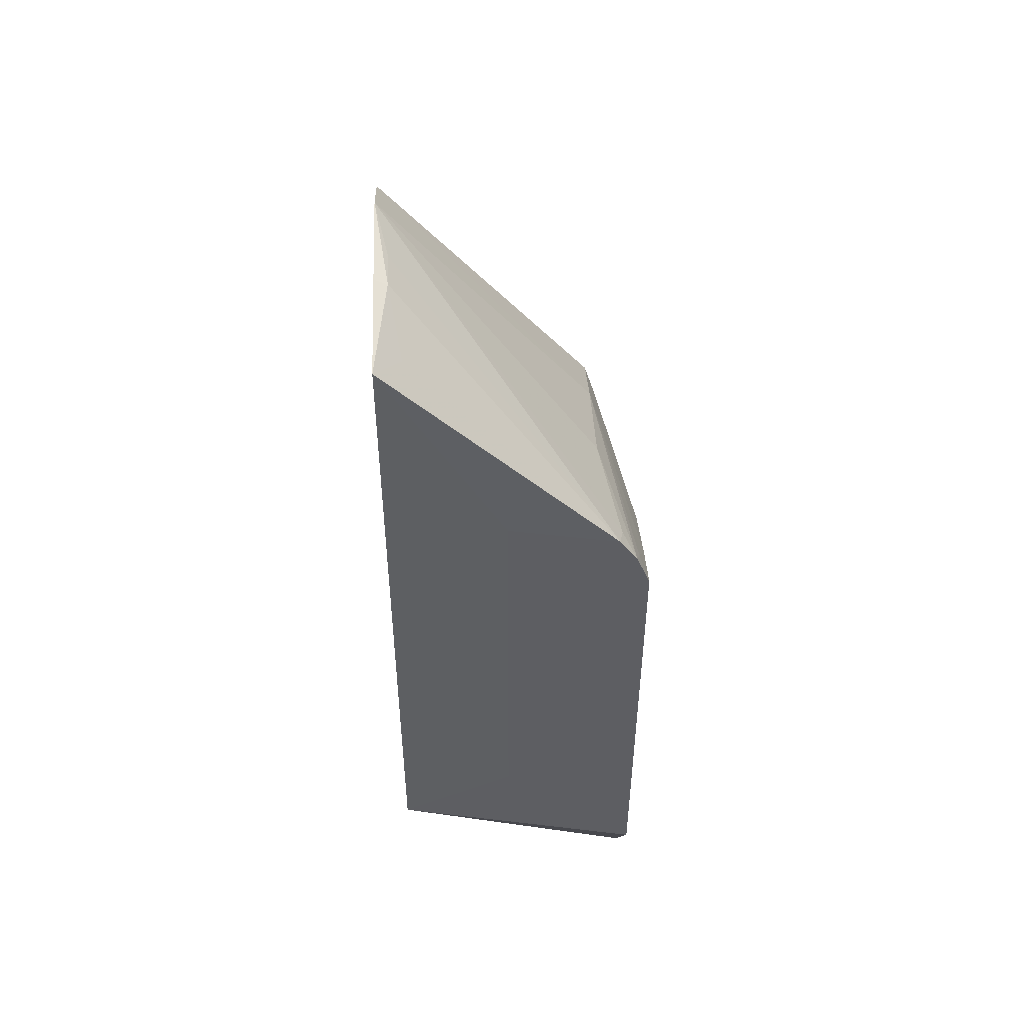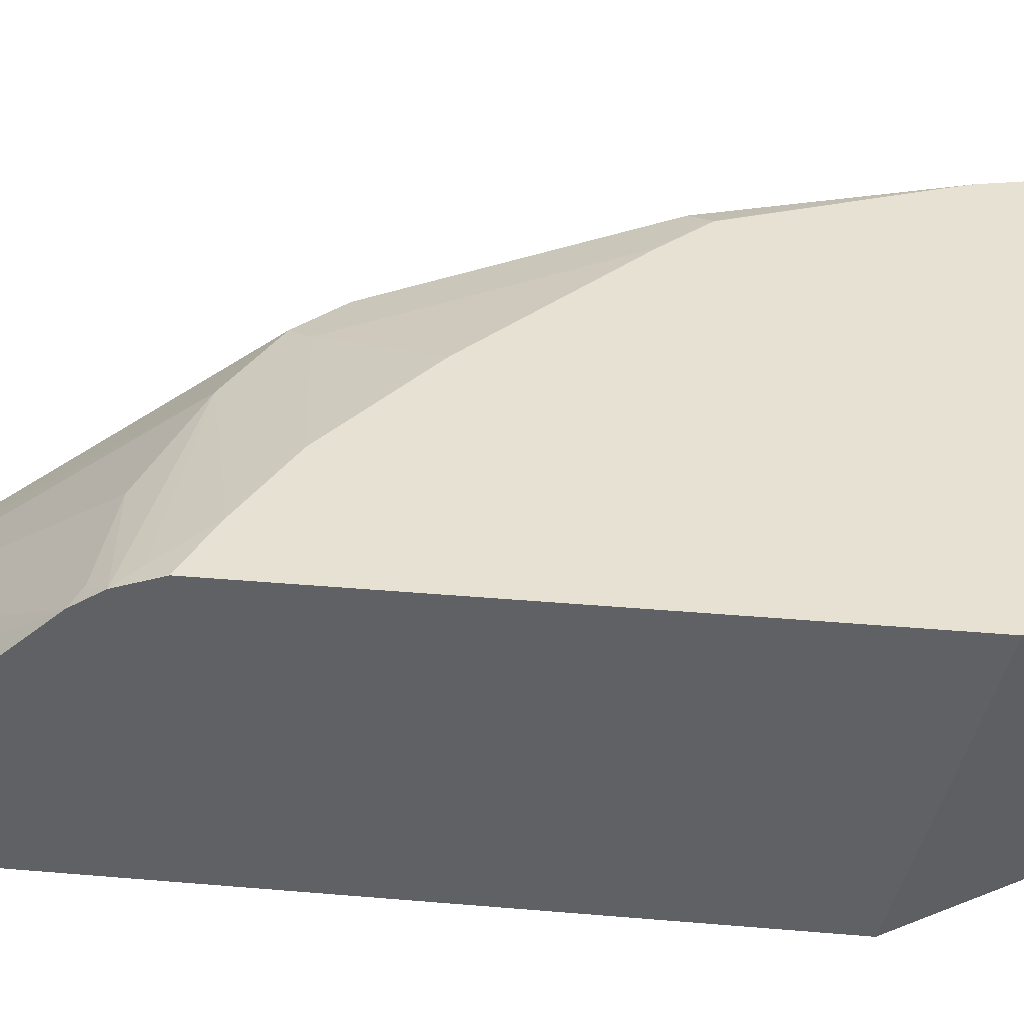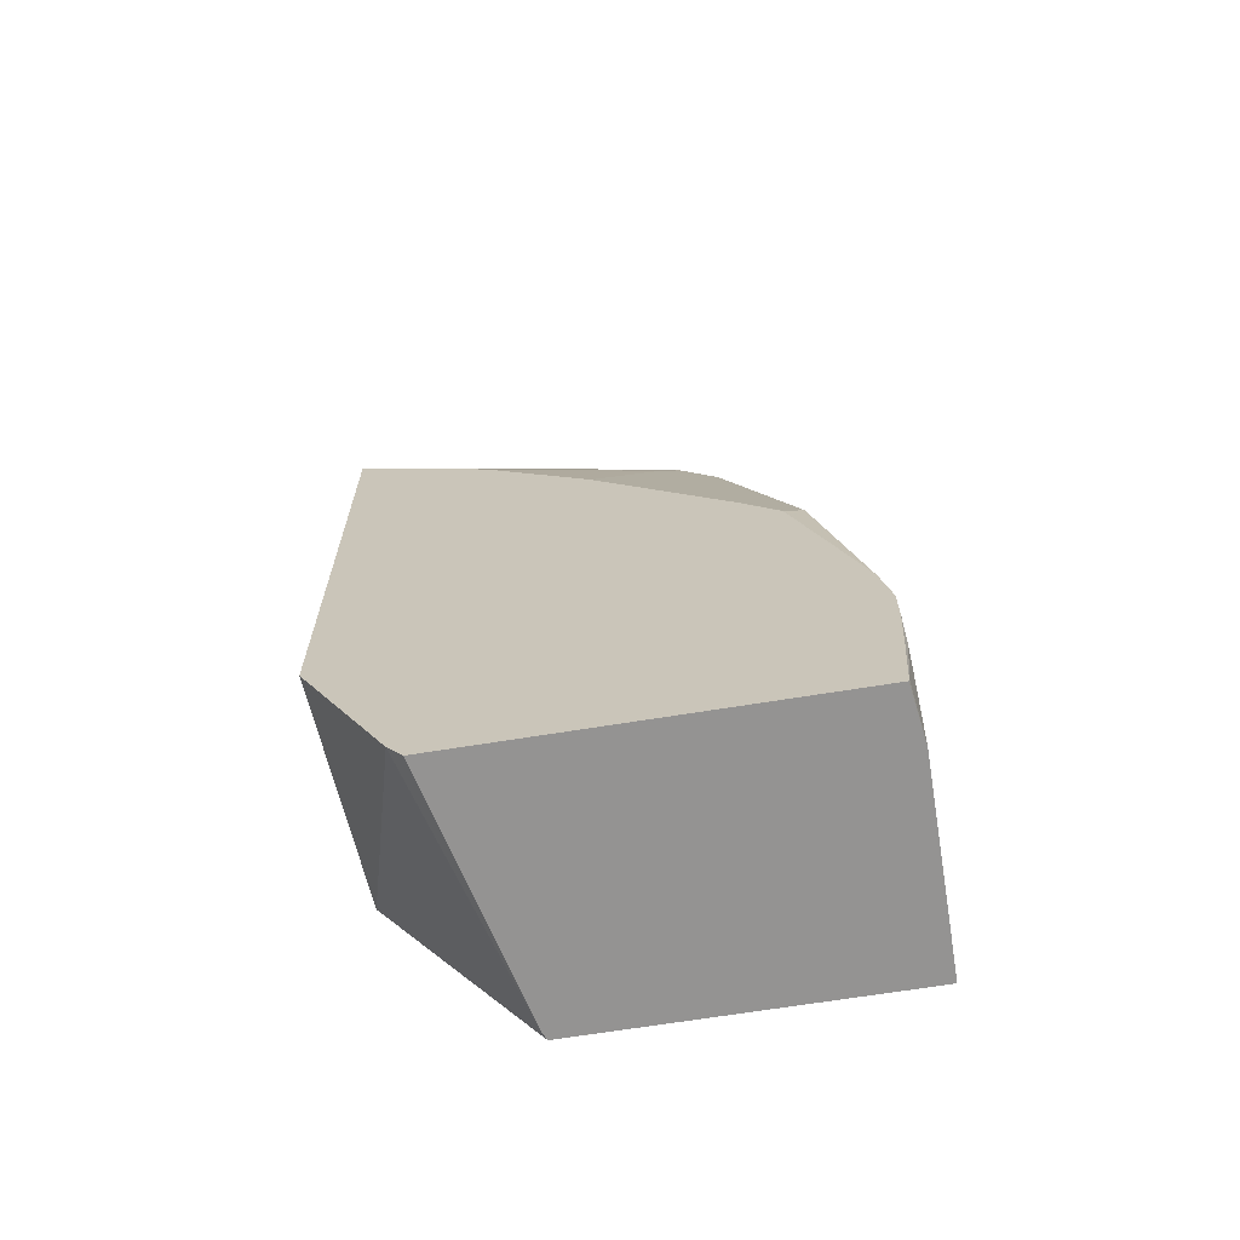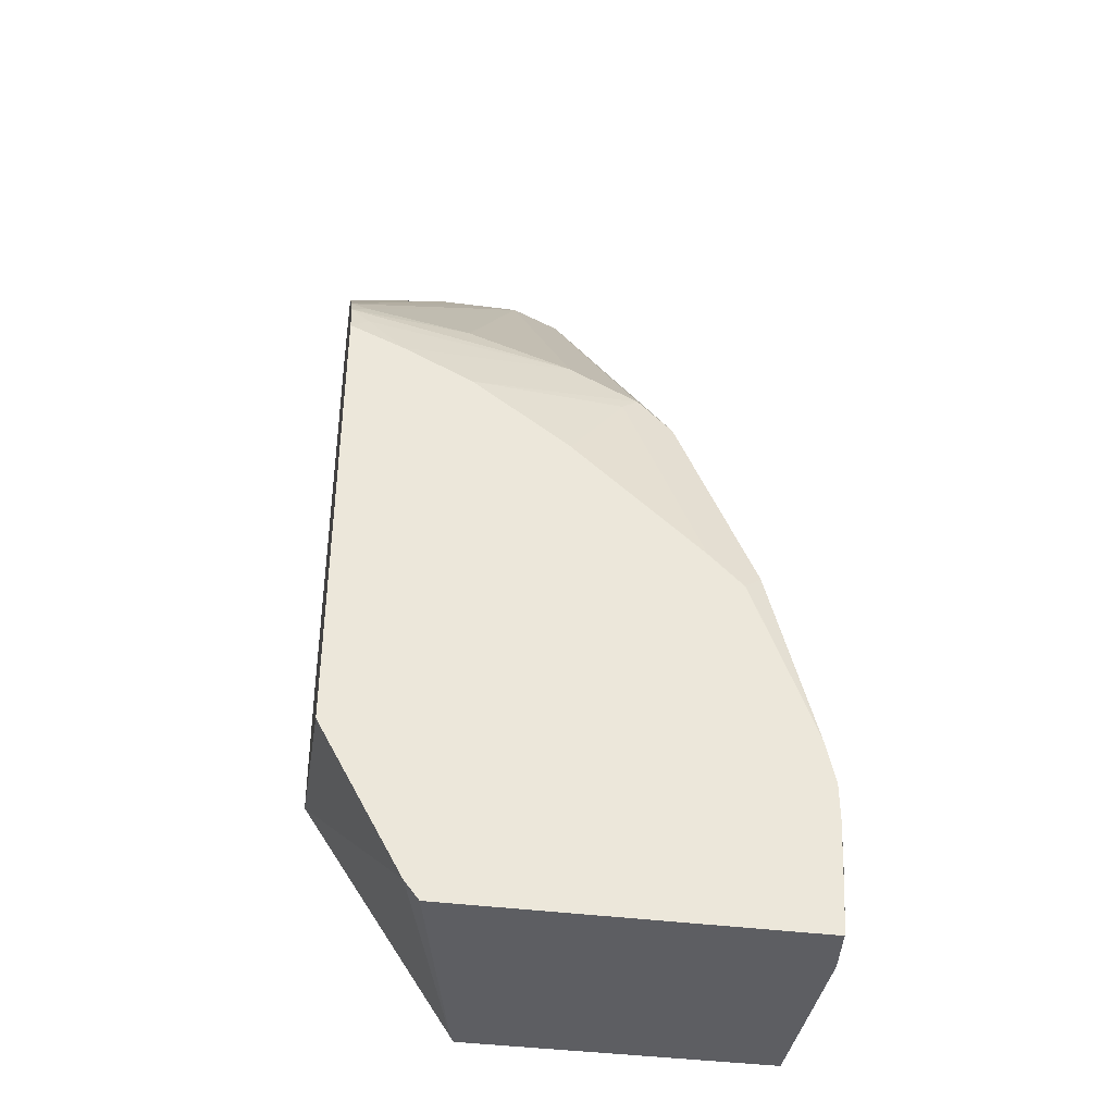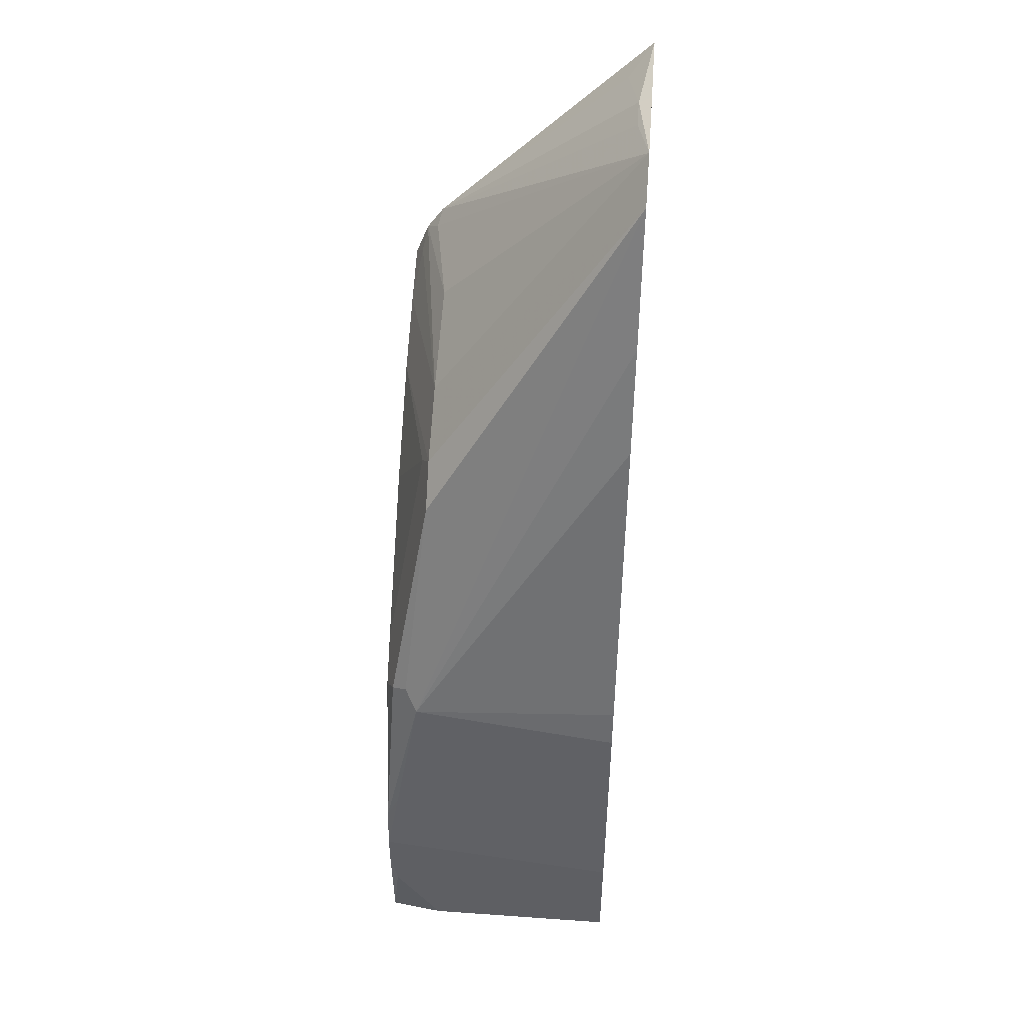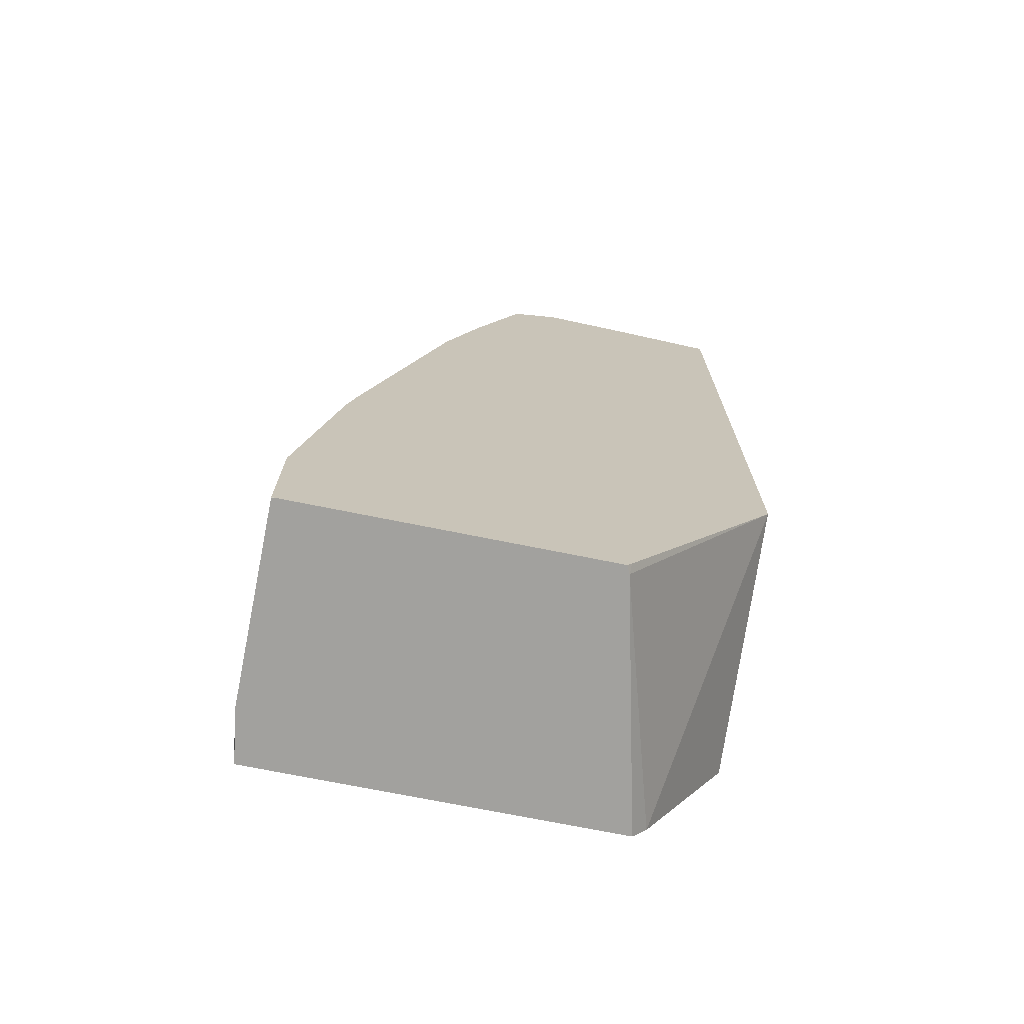
<metadata>
{"format":"obj","ext":"obj","renderer":"f3d","projection":"perspective","resolution":1024,"background":"white","views":[{"elev":50.4,"azim":88.2,"up":"+Z"},{"elev":38.9,"azim":96.2,"up":"+Y"},{"elev":-66.8,"azim":-170.7,"up":"+Z"},{"elev":-39.1,"azim":170.6,"up":"+Z"},{"elev":48.8,"azim":-85.5,"up":"+Z"},{"elev":-72.1,"azim":-11.4,"up":"+Z"}]}
</metadata>
<code>
v -0.08527 0.2384 0.04551
v -0.1588 0.2382 -0.01987
v -0.1191 0.2184 0.09922
v -0.1787 0.2382 -0.03969
v -0.1782 0.2384 -0.04009
v -0.1584 0.2384 -0.02028
v -0.03017 0.2384 0.08624
v -0.129 0.2134 0.1092
v -0.08931 0.2134 0.129
v -0.09971 0.09903 0.2784
v -0.1489 0.2134 0.08931
v -0.1886 0.2333 -0.02978
v -0.2098 0.2384 -0.1249
v -0.213 0.2384 -0.1339
v 0.03969 0.2384 0.1188
v 0.009538 0.2384 0.1061
v 0.02977 0.2333 0.129
v 0.04002 0.2309 0.1393
v -0.02979 0.2134 0.1489
v 0.02977 0.2233 0.1489
v 0.04002 0.2213 0.1536
v -0.07184 0.09903 0.2917
v -0.1475 0.09903 0.1448
v -0.1277 0.09903 0.2044
v -0.1985 0.2184 -0.03969
v -0.1919 0.225 -0.02651
v -0.2117 0.2316 -0.1191
v -0.2184 0.09903 -0.1786
v -0.1985 0.09903 -0.0593
v -0.2184 0.09903 -0.2436
v -0.2184 0.09926 -0.2437
v -0.2183 0.2382 -0.1588
v -0.2183 0.2384 -0.1588
v -0.2183 0.2384 -0.1789
v -0.2183 0.2382 -0.1786
v -0.2183 0.2345 -0.2022
v -0.2168 0.2384 -0.2059
v -0.2146 0.2384 -0.2417
v -0.2142 0.2384 -0.2437
v -0.2183 0.2086 -0.2437
v -0.04536 0.1033 -0.2437
v -0.04745 0.09903 -0.2437
v -0.2164 0.09903 -0.2437
v 0.0383 0.09903 -0.1131
v -0.04491 0.09903 -0.2401
v -0.00617 0.2384 -0.2334
v 0.04002 0.2384 -0.1489
v -0.01416 0.2384 -0.2437
v 0.04002 0.2384 0.1187
v 0.04002 0.1625 0.165
v 0.04002 0.1625 -0.07398
v 0.04002 0.2116 -0.1257
v 0.04002 0.2318 -0.1455
v 0.04002 0.1722 -0.08623
v 0.0383 0.09903 0.2823
v 0.01983 0.1125 0.2713
v -0.01986 0.1059 0.2845
v -0.03971 0.1059 0.2845
v -0.01986 0.09903 0.288
v -0.1935 0.09903 -0.03697
f 46 41 48
f 46 47 44
f 46 48 47
f 48 41 39
f 49 47 15
f 39 14 47
f 33 14 39
f 34 33 39
f 15 47 14
f 49 21 47
f 48 39 47
f 46 44 41
f 43 30 31
f 45 41 44
f 45 44 42
f 42 44 30
f 43 42 30
f 43 31 42
f 42 31 41
f 41 31 39
f 40 39 31
f 36 40 31
f 38 40 36
f 38 39 40
f 18 21 49
f 38 34 39
f 45 42 41
f 18 49 15
f 56 55 21
f 51 47 50
f 37 34 38
f 60 25 29
f 60 29 23
f 30 44 29
f 29 44 23
f 23 44 22
f 55 22 44
f 59 22 55
f 59 55 57
f 59 57 22
f 58 21 22
f 58 22 57
f 50 47 21
f 58 57 21
f 56 57 55
f 50 21 55
f 50 55 44
f 51 50 44
f 60 23 25
f 54 52 51
f 54 51 44
f 54 44 52
f 53 52 44
f 53 44 47
f 53 47 52
f 52 47 51
f 56 21 57
f 37 38 36
f 13 4 5
f 35 34 36
f 17 16 9
f 17 9 18
f 17 18 15
f 17 15 16
f 16 15 7
f 7 15 5
f 5 15 14
f 13 5 14
f 13 14 12
f 13 12 4
f 4 12 11
f 8 3 4
f 8 4 11
f 8 11 10
f 8 10 9
f 8 9 7
f 8 7 3
f 3 7 1
f 6 2 1
f 6 1 5
f 6 5 2
f 2 5 4
f 2 4 3
f 2 3 1
f 37 36 34
f 16 7 9
f 19 18 9
f 1 7 5
f 20 21 18
f 35 36 31
f 20 18 19
f 35 31 32
f 35 32 34
f 34 32 33
f 32 27 14
f 28 27 32
f 28 32 31
f 28 31 30
f 28 30 29
f 28 29 25
f 28 25 27
f 25 14 27
f 33 32 14
f 26 11 12
f 26 10 11
f 20 22 21
f 19 9 22
f 20 19 22
f 10 23 22
f 24 23 10
f 9 10 22
f 24 10 25
f 26 25 10
f 26 14 25
f 26 12 14
f 24 25 23

</code>
